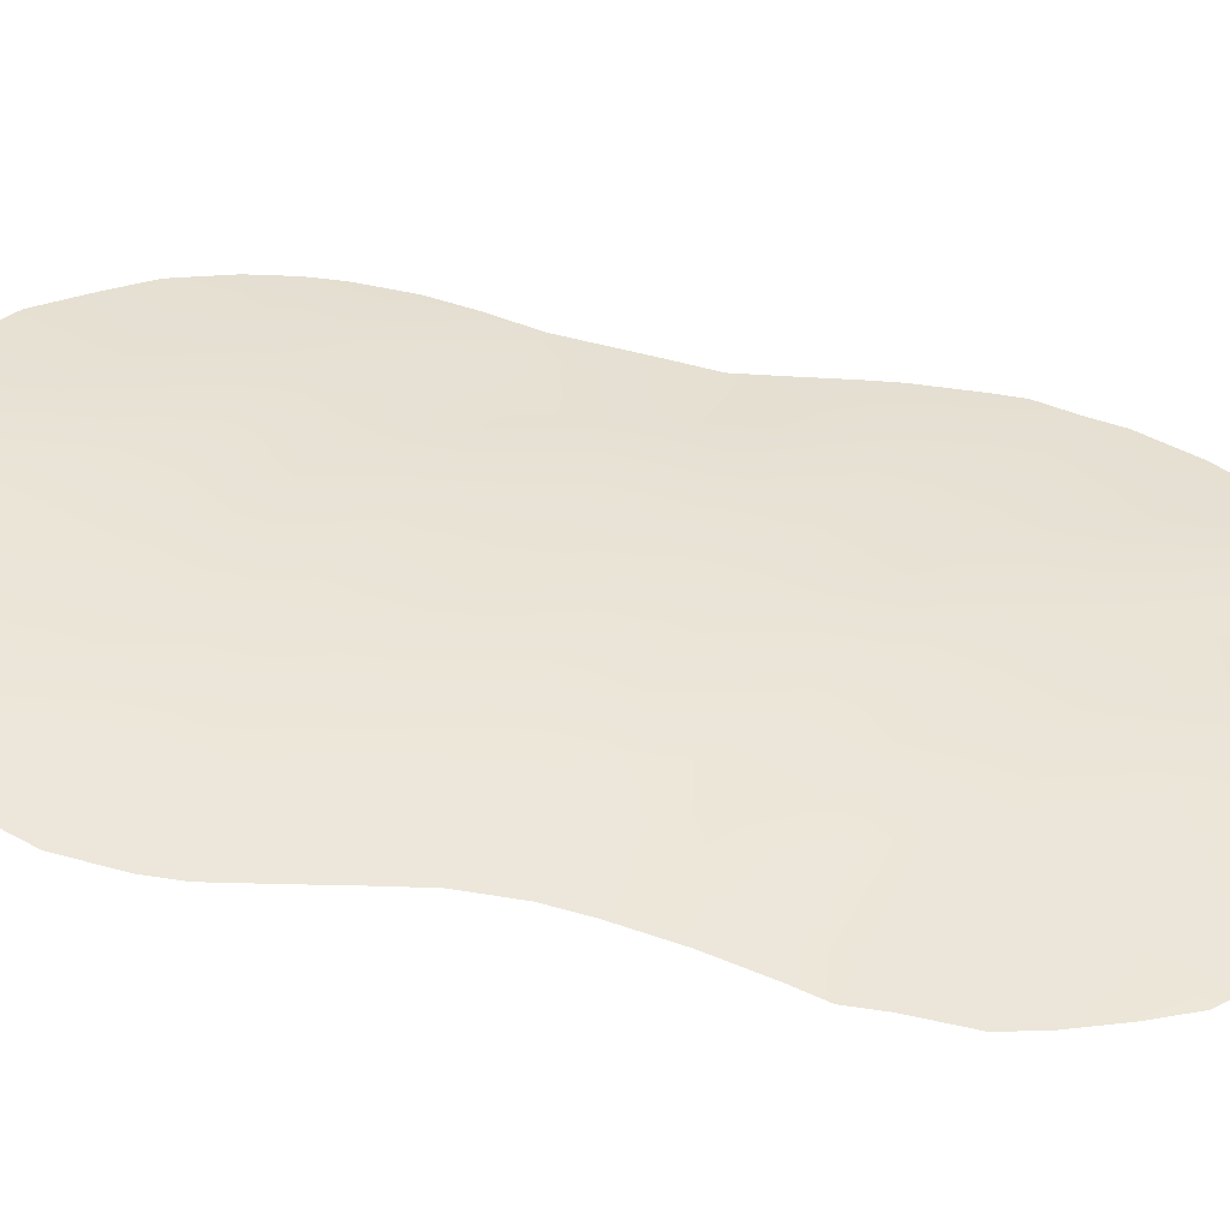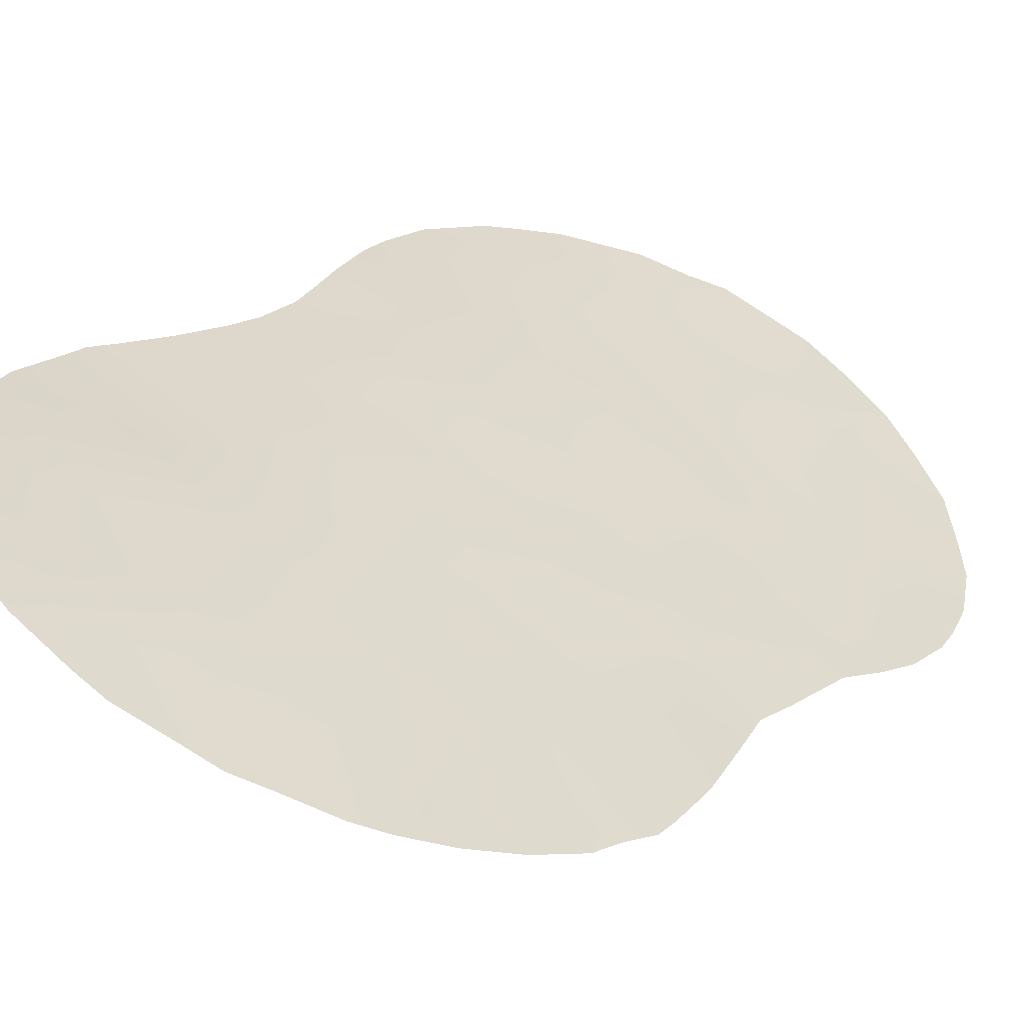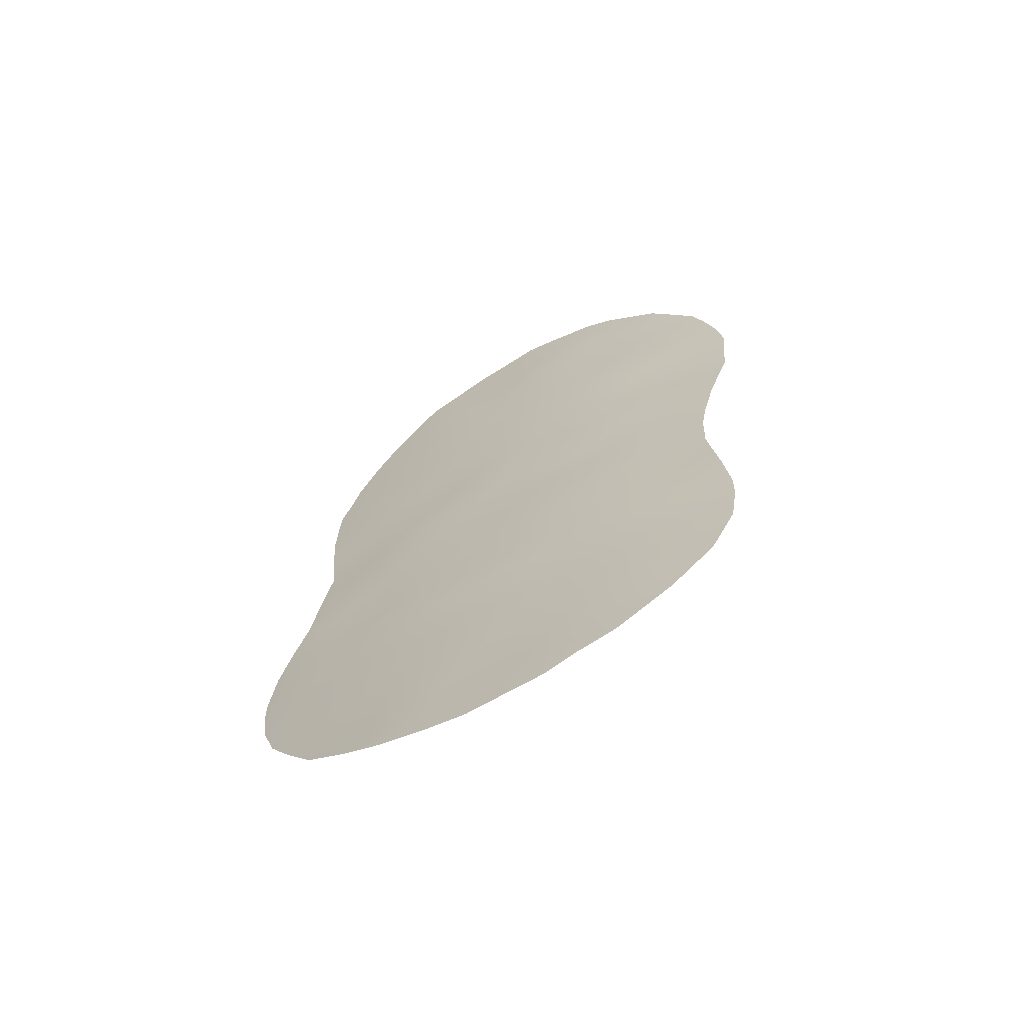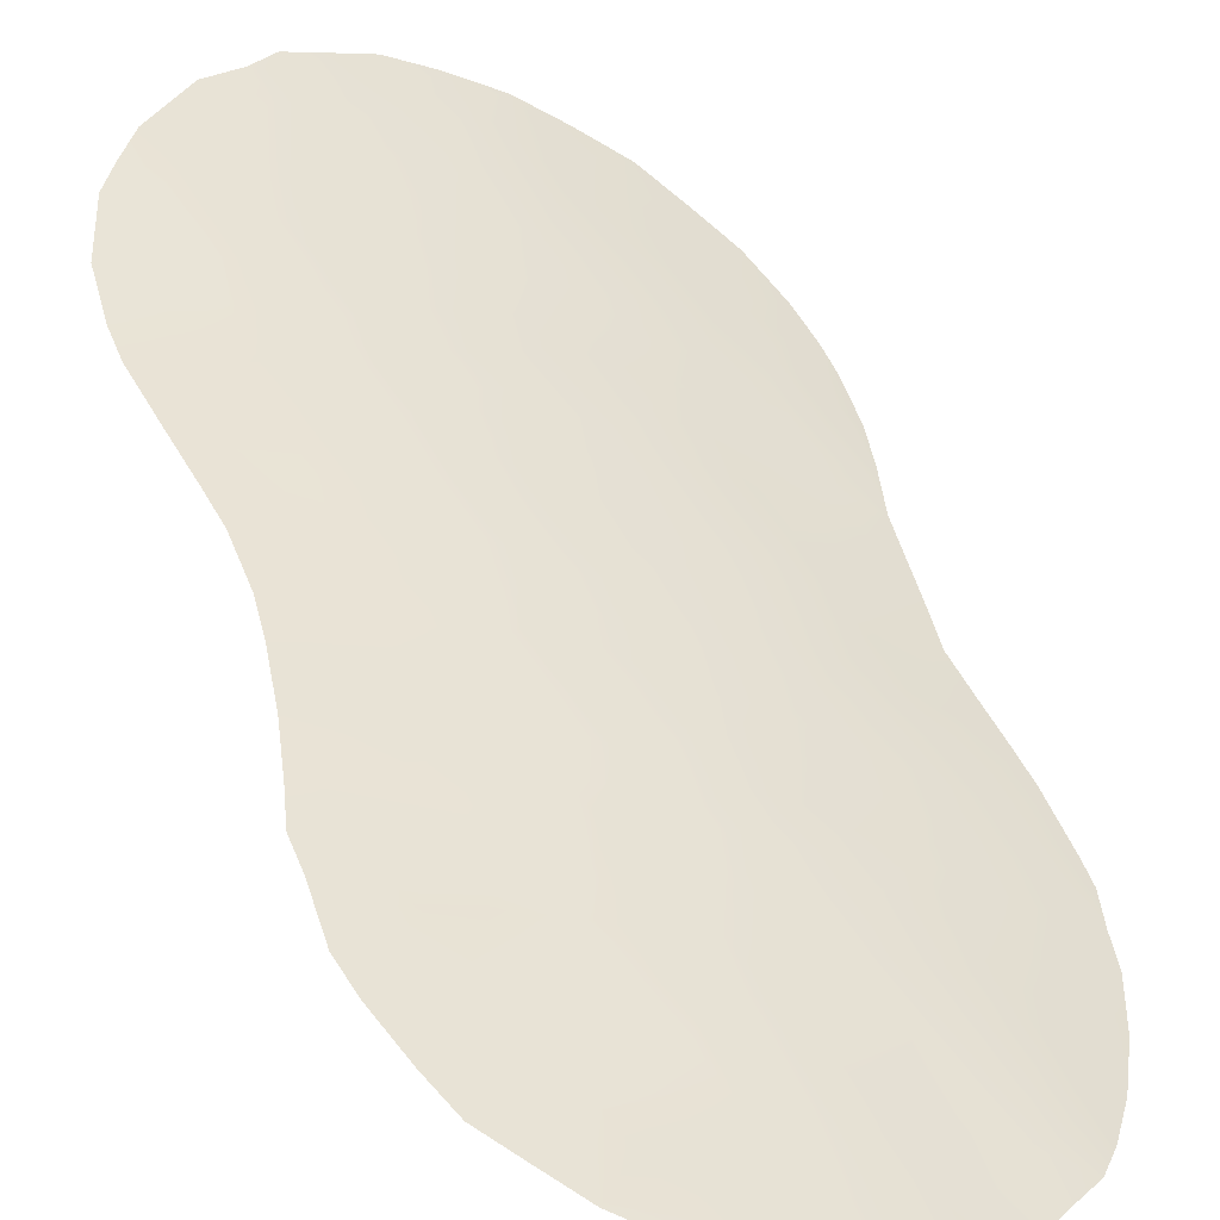
<metadata>
{"format":"obj","ext":"obj","renderer":"f3d","projection":"perspective","resolution":1024,"background":"white","views":[{"elev":70.0,"azim":-82.6,"up":"+Y"},{"elev":21.2,"azim":25.3,"up":"+Y"},{"elev":-69.4,"azim":-180.0,"up":"+Z"},{"elev":54.5,"azim":-23.3,"up":"+Y"}]}
</metadata>
<code>
v 14.73 56.93 8.667
v 13.18 57.76 13.13
v 11.32 58.55 16.26
v 11.46 58.44 14.19
v 12.87 58.26 24.5
v 13.3 58.18 26.46
v 18.63 55.02 16.49
v 20.79 53.47 8.811
v 17.23 55.98 21.76
v 17.46 55.75 19.54
v 13.41 57.59 10.66
v 14.45 57.35 19.64
v 16.46 56.16 13.45
v 18.12 55.62 25.75
v 15.26 56.66 5.248
v 15.91 56.31 6.949
v 20.31 54.03 19.52
v 20.17 54.02 17.52
v 10.99 59.04 23.78
v 13.38 57.9 20.96
v 17.83 55.31 7.141
v 12.81 57.82 8.463
v 14.9 56.95 12.27
v 15.88 56.63 18.65
v 15.42 56.78 16.62
v 17.28 55.84 17.55
v 15.96 56.73 23.53
v 19.58 54.29 11.15
v 13.29 57.78 15.58
v 14.94 57 14.46
v 18.91 54.87 18.49
v 15.04 57.33 26.93
v 17.69 55.81 23.99
v 14.11 57.47 17.76
v 19.94 54.16 15.48
v 21.08 53.37 12.51
v 15.26 57.02 21.49
v 20.33 54.07 21.52
v 19.03 54.92 22.71
v 17.94 55.32 12.41
v 19.62 54.28 13.41
v 16.81 56.02 15.52
v 12.26 58.45 22.38
v 19.84 54.06 7.317
v 19.14 54.91 24.5
v 18.93 54.92 20.6
v 17.5 55.5 10.53
v 12.76 58.08 18.98
v 11.51 58.6 20.32
v 10.41 59.15 21.88
v 14.71 57.46 25.09
v 14.16 57.64 23.02
v 13.81 57.34 6.615
v 11.44 58.4 11.95
v 18.73 54.79 9.04
v 18.23 55.2 14.46
v 15.6 56.53 10.41
v 16.71 55.92 8.772
v 16.42 56.53 25.54
v 17.03 55.72 5.39
v 21.71 52.86 9.528
v 21.82 52.82 10.45
v 12.73 58.45 27.01
v 13.37 58.17 27.31
v 20.82 53.67 19.18
v 16.71 56.41 27.28
v 20.31 53.75 6.502
v 11.24 58.4 7.865
v 11.1 58.46 8.222
v 20.67 53.68 17.14
v 21.11 53.39 14.37
v 18.64 55.29 26.03
v 19.86 54.43 24.29
v 11.41 58.99 25.88
v 10.82 58.7 14.54
v 10.74 58.72 13.76
v 14.5 57.62 27.56
v 15.14 57.31 27.65
v 16.74 55.87 4.564
v 10.67 58.63 9.285
v 20.86 53.66 19.82
v 20.83 53.72 21.14
v 20.8 53.76 21.7
v 10.36 58.97 17.81
v 10.02 59.13 19
v 10.05 59.36 23.5
v 10.32 59.3 24.35
v 9.776 59.3 20.42
v 9.659 59.39 21.6
v 9.801 59.24 19.67
v 20.37 54.06 23.2
v 20.56 53.94 22.46
v 21.83 52.81 11.16
v 10.6 58.75 12.57
v 14.4 57.05 5.09
v 13.52 57.46 5.437
v 12.28 58 6.496
v 10.49 58.71 10.53
v 17.33 56.07 26.93
v 18.16 55.61 26.5
v 20.93 53.35 7.524
v 21.39 53.07 8.38
v 18.66 54.8 5.21
v 9.771 59.41 22.4
v 21.7 52.93 12.33
v 15.05 56.76 4.71
v 10.63 58.82 16.57
v 10.47 58.73 11.28
v 12.16 58.23 16.97
v 12.21 58.2 15.9
v 12.97 57.91 16.48
v 13.1 58.22 25.52
v 12.46 58.54 26.12
v 12.17 58.61 25.18
v 21.26 53.19 10.47
v 18.15 55.42 21.17
v 17.41 55.83 20.58
v 18.19 55.34 20.07
v 16.66 56.27 20.91
v 16.75 56.18 20.03
v 12.11 58.7 26.48
v 13.25 57.7 11.94
v 12.32 58.08 12.51
v 12.37 58.02 11.36
v 19.58 54.42 17.99
v 19.65 54.43 19.01
v 20.26 54.01 18.54
v 20.74 53.67 18.07
v 13.54 57.94 23.77
v 12.59 58.35 23.44
v 13.21 58.04 22.7
v 14.04 57.39 13.82
v 14.04 57.36 12.65
v 14.85 57.01 13.34
v 18.83 54.68 7.163
v 19.29 54.42 8.17
v 18.28 55.05 8.081
v 16.11 56.4 16.08
v 17.05 55.92 16.55
v 16.37 56.3 17.1
v 15.64 56.58 12.9
v 15.7 56.58 13.95
v 16.57 56.01 10.42
v 17.01 55.8 11.12
v 16.2 56.26 11.36
v 12.32 58.01 10.26
v 11.43 58.38 10.89
v 15.65 56.56 12.02
v 16.38 56.19 12.44
v 15.73 56.94 26.25
v 16.59 56.46 26.47
v 15.86 56.88 27.04
v 17.89 55.72 24.97
v 18.49 55.31 24.25
v 16.6 56.11 14.48
v 15.87 56.51 15.02
v 15.55 56.5 6.038
v 16.48 56.01 6.14
v 12.56 58.12 18
v 13.2 57.83 17.39
v 13.43 57.78 18.38
v 20.07 54.07 16.52
v 20.84 53.56 16.15
v 20.51 53.78 14.91
v 20.99 53.46 15.12
v 12.15 58.08 9.206
v 13.11 57.71 9.495
v 11.42 58.48 15.24
v 12.31 58.13 14.84
v 15.56 57 25.31
v 14.88 57.4 26.07
v 11.31 58.81 22.09
v 10.96 58.87 21.11
v 11.88 58.52 21.34
v 16.58 56.24 18.09
v 15.69 56.69 17.64
v 14.99 57.05 18.19
v 14.78 57.11 16.83
v 18.62 55.28 25.15
v 19.25 54.87 25.27
v 11.93 58.65 24.14
v 11.27 58.98 24.75
v 16.7 56.18 19.09
v 15.97 56.61 19.72
v 12.3 58.11 13.67
v 13.22 57.77 14.34
v 14.57 56.99 5.85
v 14.92 56.8 6.838
v 14.16 57.37 14.99
v 10.77 58.74 15.71
v 16.15 56.18 5.298
v 15.84 56.34 4.641
v 19.66 54.45 20.05
v 19.67 54.48 21.09
v 11.4 58.35 8.928
v 13.63 57.7 19.35
v 14.3 57.4 18.76
v 14.22 57.35 16.04
v 11.77 58.42 17.74
v 20.32 54.05 20.53
v 16 56.82 27.44
v 11.09 58.7 18.27
v 10.24 59.16 21.04
v 17.96 55.43 17.01
v 18.8 54.93 17.49
v 18.12 55.35 18.01
v 18.96 54.94 21.67
v 15.14 57.01 19.21
v 15.15 56.91 15.56
v 17.73 55.51 16
v 18.94 54.89 19.53
v 18.19 55.31 19.02
v 17.41 55.77 18.54
v 11.25 58.66 19.29
v 10.56 58.96 20.11
v 10.49 58.95 19.01
v 19.13 54.89 23.68
v 19.75 54.47 23.19
v 18.19 55.42 22.26
v 19.74 54.46 22.16
v 17.48 55.88 22.96
v 18.34 55.37 23.3
v 15.02 57.1 20.33
v 14 57.82 25.82
v 14.16 57.76 26.75
v 11.44 58.43 13.09
v 20.55 53.66 10.88
v 20.41 53.78 11.88
v 17.39 55.53 6.235
v 12.95 57.72 6.819
v 12.96 57.71 5.923
v 12.5 57.93 7.488
v 13.38 57.55 7.647
v 18.47 54.94 10.81
v 18.7 54.84 11.83
v 17.77 55.38 11.44
v 19.29 54.59 15.98
v 18.42 55.11 15.48
v 19.09 54.67 14.96
v 20.36 53.82 12.91
v 19.58 54.3 12.34
v 17.09 55.78 11.95
v 18.07 55.26 13.43
v 17.34 55.68 13.96
v 17.2 55.74 12.94
v 18.91 54.74 13.93
v 18.79 54.79 12.89
v 17.51 55.61 14.98
v 17.37 56.03 25.88
v 20.06 53.96 10.17
v 13.77 57.76 21.98
v 12.83 58.17 21.65
v 11.64 58.74 23.1
v 19.81 54.11 9.162
v 19.14 54.55 10.04
v 18.12 55.15 9.828
v 17.12 55.7 9.657
v 17.71 55.36 8.897
v 19.08 54.53 6.151
v 19.49 54.27 5.799
v 11.9 58.4 18.62
v 12.12 58.34 19.61
v 11.84 58.18 8.163
v 10.69 59.09 22.8
v 10.84 59.15 25.09
v 16.19 56.54 21.69
v 14.47 57.53 24.07
v 15.06 57.18 23.3
v 15.35 57.09 24.32
v 14.7 57.34 22.27
v 15.62 56.87 22.51
v 14.34 57.11 7.719
v 13.75 57.39 8.619
v 15.32 56.61 7.795
v 11.15 58.64 17.23
v 13.03 58.01 19.96
v 13.95 57.61 20.28
v 15.16 56.78 11.31
v 19.74 54.24 14.44
v 13.8 57.86 24.82
v 11.69 58.23 7.245
v 20.95 53.47 13.4
v 21.45 53.12 13.29
v 14.32 57.47 21.24
v 17.28 55.61 7.972
v 16.3 56.12 7.868
v 16.86 55.81 7.048
v 16.2 56.62 24.54
v 16.83 56.26 23.75
v 17.06 56.17 24.77
v 19.45 54.49 16.98
v 12.44 58.25 20.62
v 15.72 56.42 8.699
v 17.81 55.28 5.523
v 17.63 55.38 4.801
v 16.56 56.37 22.7
v 14.19 57.26 11.53
v 14.56 57.03 10.49
v 14.1 57.24 9.59
v 15.13 56.75 9.551
v 16.13 56.23 9.565
v 20.39 53.82 13.91
v 11.41 58.36 9.865
v 20.17 53.86 8.221
v 21.17 53.28 11.48
v 20.71 53.54 9.756
v 15.99 56.63 20.64
v 18.26 55.05 6.296
v 13.87 57.55 16.77
v 19.57 54.22 6.536
f 109 110 111
f 112 113 114
f 116 117 118
f 119 120 117
f 6 64 63
f 74 113 121
f 122 123 124
f 125 127 126
f 129 130 131
f 132 133 134
f 135 136 137
f 138 139 140
f 134 141 142
f 143 144 145
f 146 124 147
f 148 149 141
f 150 151 152
f 153 154 179
f 155 156 142
f 157 191 158
f 263 69 68
f 159 160 161
f 18 70 128
f 164 71 165
f 146 166 167
f 110 168 169
f 170 150 171
f 172 173 174
f 140 175 176
f 177 178 176
f 45 73 180
f 181 114 182
f 183 120 184
f 226 123 185
f 186 169 185
f 187 157 188
f 4 75 76
f 111 309 160
f 189 186 132
f 32 78 77
f 193 200 194
f 263 195 69
f 196 161 197
f 198 178 309
f 199 275 109
f 38 200 82
f 38 82 83
f 19 87 86
f 50 89 203
f 204 205 206
f 194 220 207
f 177 208 197
f 138 209 156
f 198 189 209
f 210 204 139
f 211 118 212
f 206 212 213
f 183 175 213
f 214 215 216
f 45 217 73
f 116 207 219
f 39 220 218
f 221 219 222
f 217 154 222
f 208 184 223
f 171 225 224
f 6 225 64
f 115 62 93
f 54 226 94
f 227 305 228
f 106 15 95
f 230 231 53
f 232 230 233
f 234 235 236
f 237 238 239
f 228 240 241
f 144 236 242
f 243 244 245
f 246 243 247
f 235 241 247
f 303 98 80
f 210 248 238
f 155 244 248
f 306 227 250
f 44 67 101
f 251 131 252
f 130 181 253
f 14 72 100
f 255 254 250
f 193 211 126
f 256 257 258
f 256 255 234
f 308 259 135
f 60 79 295
f 261 262 214
f 166 195 263
f 253 264 172
f 173 203 215
f 50 104 89
f 182 74 265
f 119 266 307
f 267 268 269
f 282 36 283
f 15 106 192
f 261 199 159
f 268 270 271
f 233 272 273
f 272 188 274
f 3 275 107
f 3 107 190
f 54 94 108
f 276 196 277
f 115 227 306
f 15 187 95
f 148 278 145
f 239 246 279
f 280 224 112
f 280 129 267
f 17 65 81
f 245 149 242
f 277 223 284
f 285 286 287
f 288 289 290
f 153 249 290
f 237 162 291
f 38 83 92
f 291 125 205
f 229 287 158
f 258 285 137
f 252 174 292
f 288 170 269
f 293 274 286
f 276 292 262
f 221 289 296
f 133 122 297
f 297 298 278
f 167 273 299
f 270 251 284
f 298 299 300
f 296 271 266
f 300 293 301
f 301 257 143
f 164 279 302
f 282 302 240
f 109 3 110
f 111 110 29
f 5 112 114
f 112 6 113
f 114 113 74
f 115 61 62
f 46 116 118
f 116 9 117
f 118 117 10
f 9 119 117
f 117 120 10
f 6 63 113
f 121 113 63
f 11 122 124
f 122 2 123
f 124 123 54
f 31 125 126
f 125 18 127
f 126 127 17
f 128 127 18
f 17 127 65
f 128 65 127
f 52 129 131
f 129 5 130
f 131 130 43
f 30 132 134
f 132 2 133
f 134 133 23
f 21 135 137
f 135 44 136
f 137 136 55
f 25 138 140
f 138 42 139
f 140 139 26
f 30 134 142
f 134 23 141
f 142 141 13
f 57 143 145
f 143 47 144
f 303 146 147
f 146 11 124
f 147 124 54
f 23 148 141
f 148 145 149
f 141 149 13
f 32 150 152
f 150 59 151
f 152 151 66
f 201 152 66
f 14 153 179
f 153 33 154
f 179 154 45
f 13 155 142
f 155 42 156
f 142 156 30
f 16 157 158
f 157 15 191
f 158 191 60
f 48 159 161
f 159 109 160
f 161 160 34
f 163 162 35
f 18 162 70
f 163 70 162
f 35 164 163
f 165 163 164
f 11 146 167
f 167 166 22
f 29 110 169
f 110 3 168
f 169 168 4
f 51 170 171
f 170 59 150
f 171 150 32
f 43 172 174
f 172 50 173
f 174 173 49
f 25 140 176
f 140 26 175
f 176 175 24
f 24 177 176
f 177 34 178
f 176 178 25
f 180 179 45
f 14 179 72
f 180 72 179
f 19 181 182
f 181 5 114
f 182 114 74
f 24 183 184
f 183 10 120
f 4 226 185
f 226 54 123
f 185 123 2
f 2 186 185
f 186 29 169
f 185 169 4
f 53 187 188
f 187 15 157
f 188 157 16
f 109 111 160
f 111 29 198
f 30 189 132
f 189 29 186
f 132 186 2
f 190 168 3
f 4 168 75
f 190 75 168
f 192 191 15
f 60 191 79
f 192 79 191
f 46 193 194
f 193 17 200
f 194 200 38
f 80 195 303
f 195 80 69
f 12 196 197
f 196 48 161
f 197 161 34
f 199 202 275
f 109 275 3
f 81 200 17
f 200 81 82
f 32 152 78
f 201 78 152
f 202 216 84
f 203 89 88
f 26 204 206
f 204 7 205
f 206 205 31
f 46 194 207
f 194 38 220
f 207 220 39
f 34 177 197
f 177 24 208
f 197 208 12
f 42 138 156
f 138 25 209
f 156 209 30
f 25 178 198
f 209 189 30
f 42 210 139
f 210 7 204
f 139 204 26
f 31 211 212
f 211 46 118
f 212 118 10
f 26 206 213
f 206 31 212
f 213 212 10
f 10 183 213
f 183 24 175
f 213 175 26
f 202 214 216
f 214 49 215
f 216 215 90
f 216 85 84
f 85 216 90
f 73 217 218
f 217 39 218
f 218 91 73
f 9 116 219
f 116 46 207
f 219 207 39
f 92 220 38
f 218 220 92
f 92 91 218
f 33 221 222
f 221 9 219
f 222 219 39
f 39 217 222
f 217 45 154
f 222 154 33
f 12 208 223
f 208 24 184
f 51 171 224
f 171 32 225
f 224 225 6
f 77 225 32
f 225 77 64
f 76 226 4
f 226 76 94
f 28 227 228
f 227 115 305
f 228 305 36
f 103 308 294
f 294 229 60
f 187 53 96
f 187 96 95
f 230 97 231
f 53 231 96
f 22 232 233
f 233 230 53
f 47 234 236
f 234 28 235
f 236 235 40
f 35 237 239
f 237 7 238
f 239 238 56
f 28 228 241
f 228 36 240
f 241 240 41
f 145 144 242
f 144 47 236
f 242 236 40
f 40 243 245
f 243 56 244
f 245 244 13
f 41 246 247
f 246 56 243
f 247 243 40
f 40 235 247
f 235 28 241
f 247 241 41
f 7 210 238
f 210 42 248
f 238 248 56
f 42 155 248
f 155 13 244
f 248 244 56
f 59 249 151
f 151 249 99
f 66 151 99
f 14 100 249
f 99 249 100
f 250 227 28
f 20 251 252
f 251 52 131
f 252 131 43
f 43 130 253
f 130 5 181
f 253 181 19
f 136 254 55
f 28 255 250
f 255 55 254
f 8 254 304
f 17 193 126
f 193 46 211
f 126 211 31
f 55 256 258
f 256 47 257
f 258 257 58
f 47 256 234
f 256 55 255
f 234 255 28
f 21 308 135
f 135 259 310
f 260 67 310
f 202 261 214
f 261 48 262
f 214 262 49
f 22 166 263
f 166 303 195
f 43 253 172
f 253 19 264
f 172 264 50
f 49 173 215
f 173 50 203
f 215 203 88
f 90 215 88
f 264 86 104
f 86 264 19
f 50 264 104
f 19 182 87
f 265 87 182
f 184 120 307
f 119 9 266
f 307 266 37
f 51 267 269
f 267 52 268
f 269 268 27
f 48 261 159
f 261 202 199
f 159 199 109
f 27 268 271
f 268 52 270
f 271 270 37
f 22 233 273
f 233 53 272
f 273 272 1
f 1 272 274
f 272 53 188
f 274 188 16
f 84 275 202
f 275 84 107
f 147 108 98
f 108 147 54
f 303 147 98
f 20 276 277
f 276 48 196
f 277 196 12
f 223 184 307
f 223 307 37
f 305 93 105
f 36 305 105
f 148 23 278
f 145 278 57
f 35 239 279
f 239 56 246
f 279 246 41
f 5 280 112
f 280 51 224
f 112 224 6
f 22 263 232
f 232 281 97
f 68 281 263
f 232 97 230
f 51 280 267
f 280 5 129
f 267 129 52
f 105 283 36
f 283 71 282
f 40 245 242
f 245 13 149
f 242 149 145
f 20 277 284
f 277 12 223
f 284 223 37
f 21 285 287
f 285 58 286
f 287 286 16
f 59 288 290
f 288 27 289
f 290 289 33
f 33 153 290
f 153 14 249
f 290 249 59
f 7 237 291
f 237 35 162
f 291 162 18
f 7 291 205
f 291 18 125
f 205 125 31
f 60 229 158
f 229 21 287
f 158 287 16
f 55 258 137
f 258 58 285
f 137 285 21
f 20 252 292
f 252 43 174
f 292 174 49
f 27 288 269
f 288 59 170
f 269 170 51
f 58 293 286
f 293 1 274
f 286 274 16
f 48 276 262
f 276 20 292
f 262 292 49
f 295 294 60
f 295 103 294
f 9 221 296
f 221 33 289
f 296 289 27
f 23 133 297
f 133 2 122
f 297 122 11
f 23 297 278
f 297 11 298
f 278 298 57
f 11 167 299
f 167 22 273
f 299 273 1
f 37 270 284
f 270 52 251
f 284 251 20
f 57 298 300
f 298 11 299
f 300 299 1
f 9 296 266
f 296 27 271
f 266 271 37
f 57 300 301
f 300 1 293
f 301 293 58
f 57 301 143
f 301 58 257
f 143 257 47
f 71 164 302
f 164 35 279
f 302 279 41
f 36 282 240
f 282 71 302
f 240 302 41
f 8 102 61
f 146 303 166
f 250 254 306
f 263 281 232
f 101 304 44
f 305 115 93
f 115 306 61
f 306 8 61
f 306 254 8
f 8 101 102
f 8 304 101
f 308 229 294
f 259 308 103
f 119 307 120
f 229 308 21
f 304 254 136
f 44 304 136
f 259 103 260
f 160 309 34
f 309 178 34
f 198 309 111
f 135 310 44
f 44 310 67
f 260 310 259
f 198 29 189
f 25 198 209

</code>
